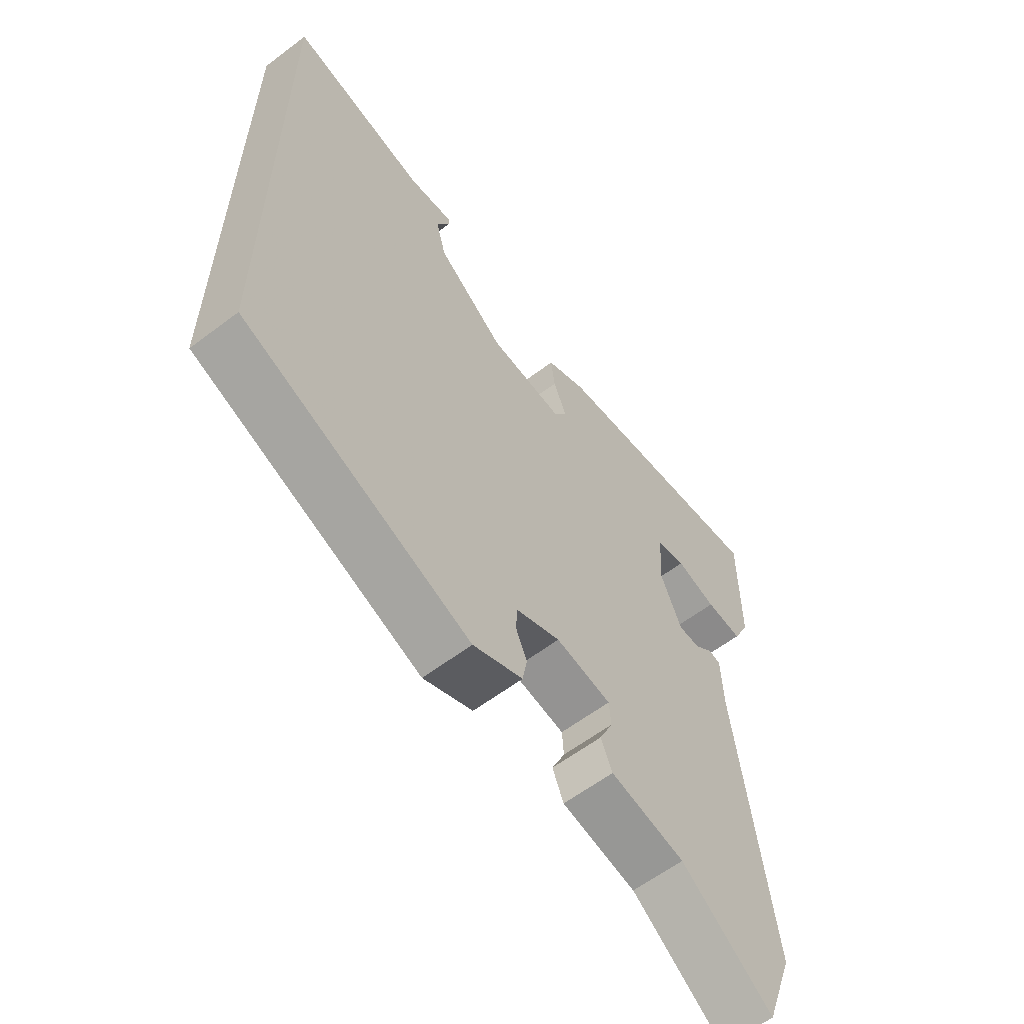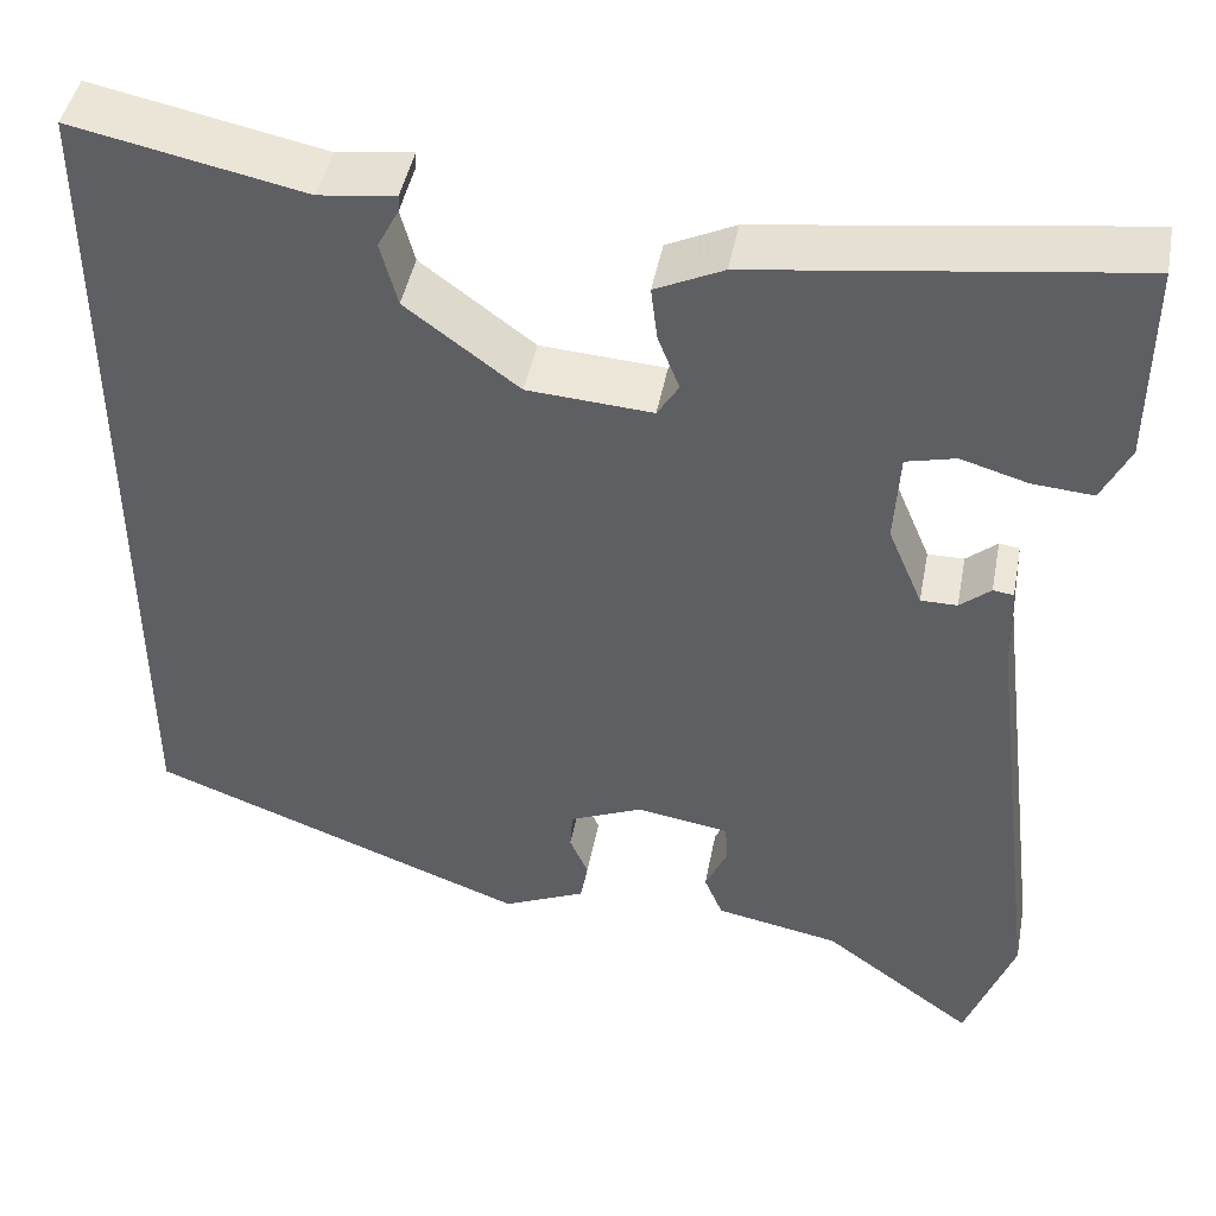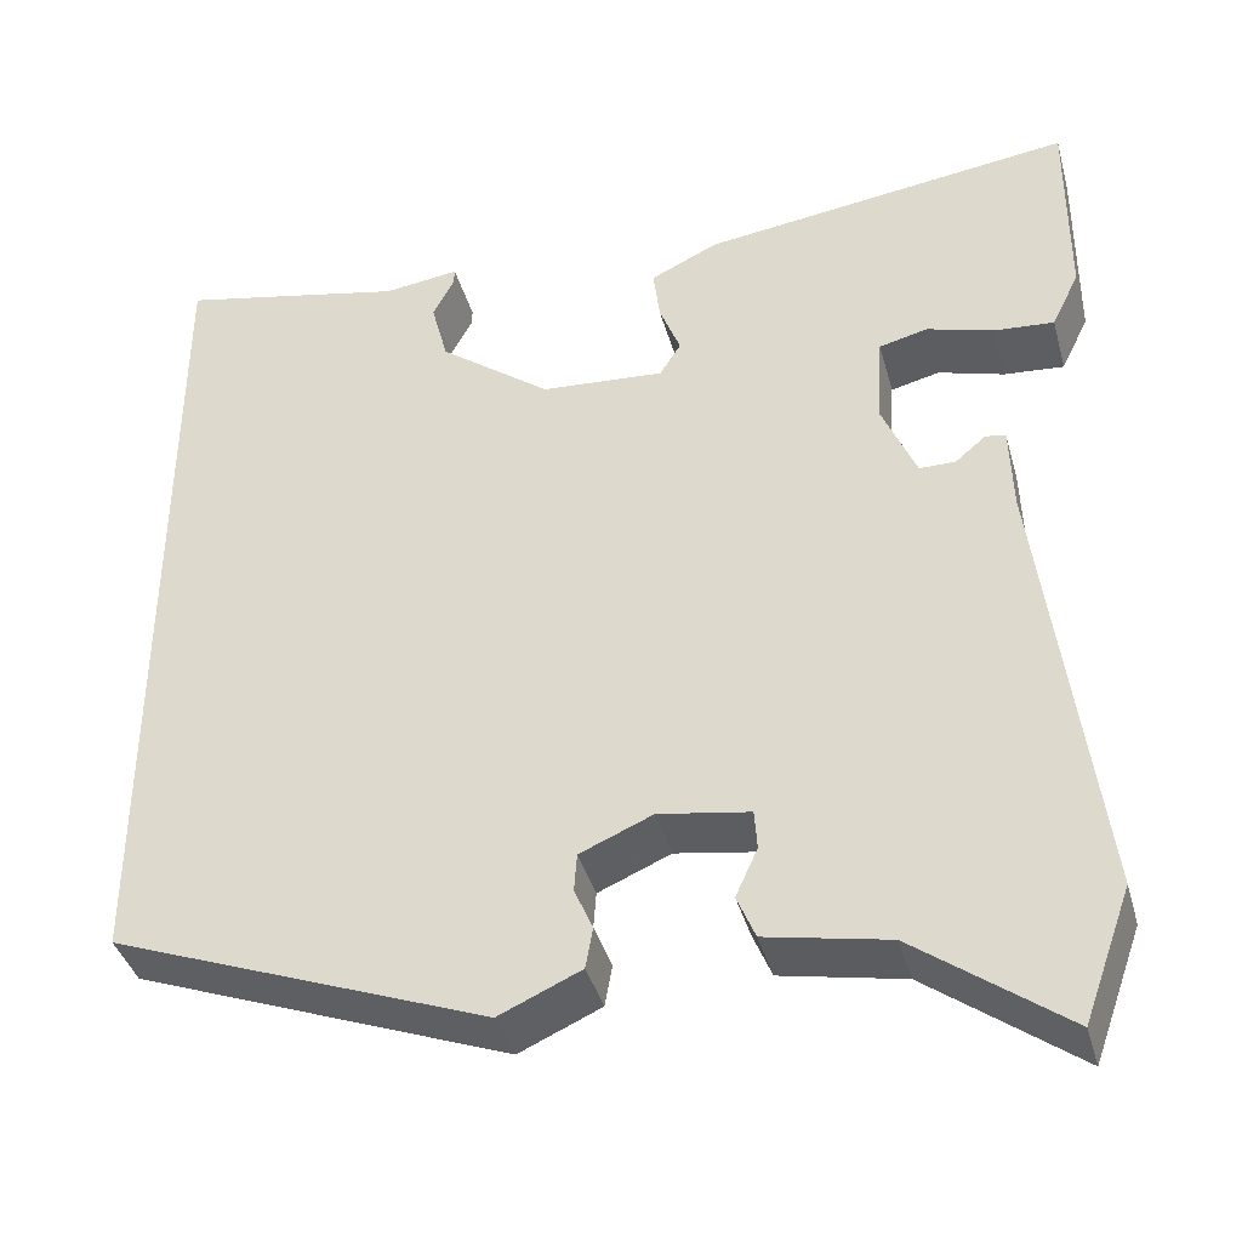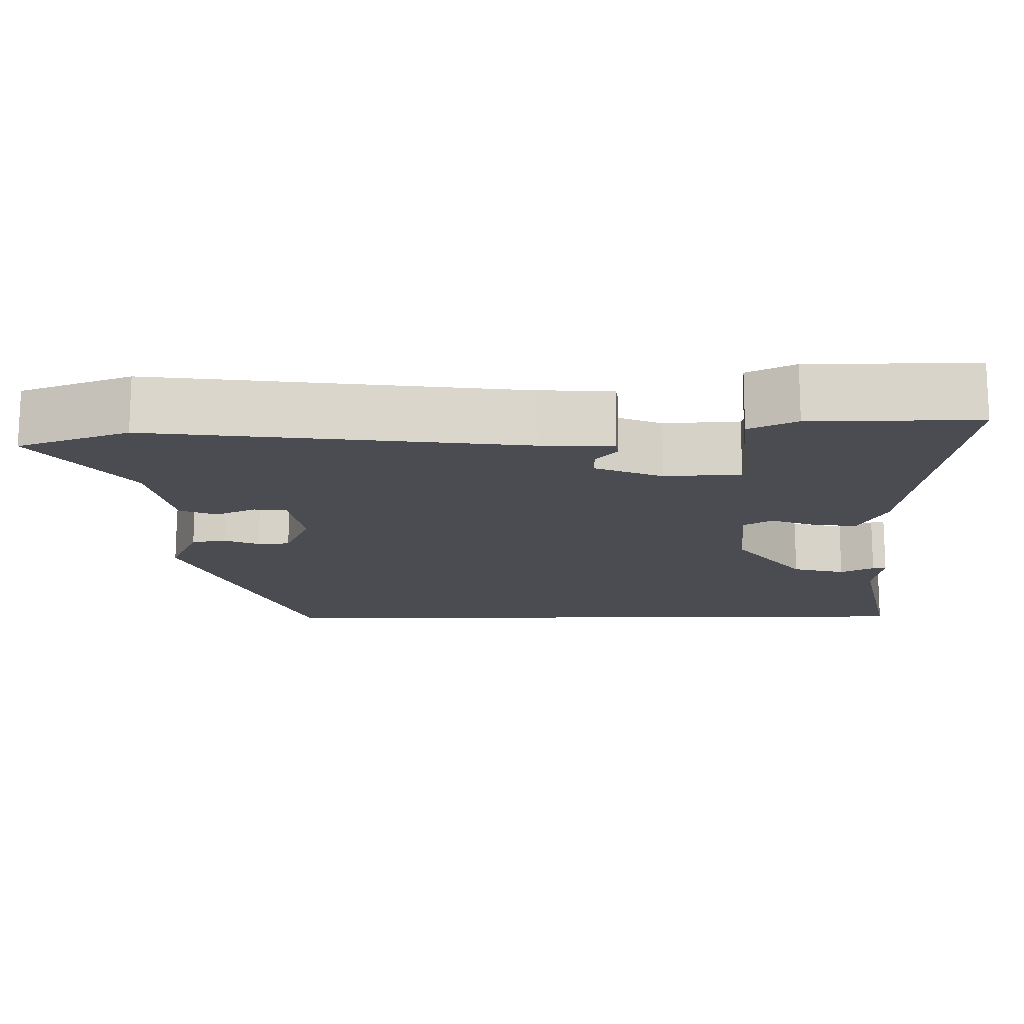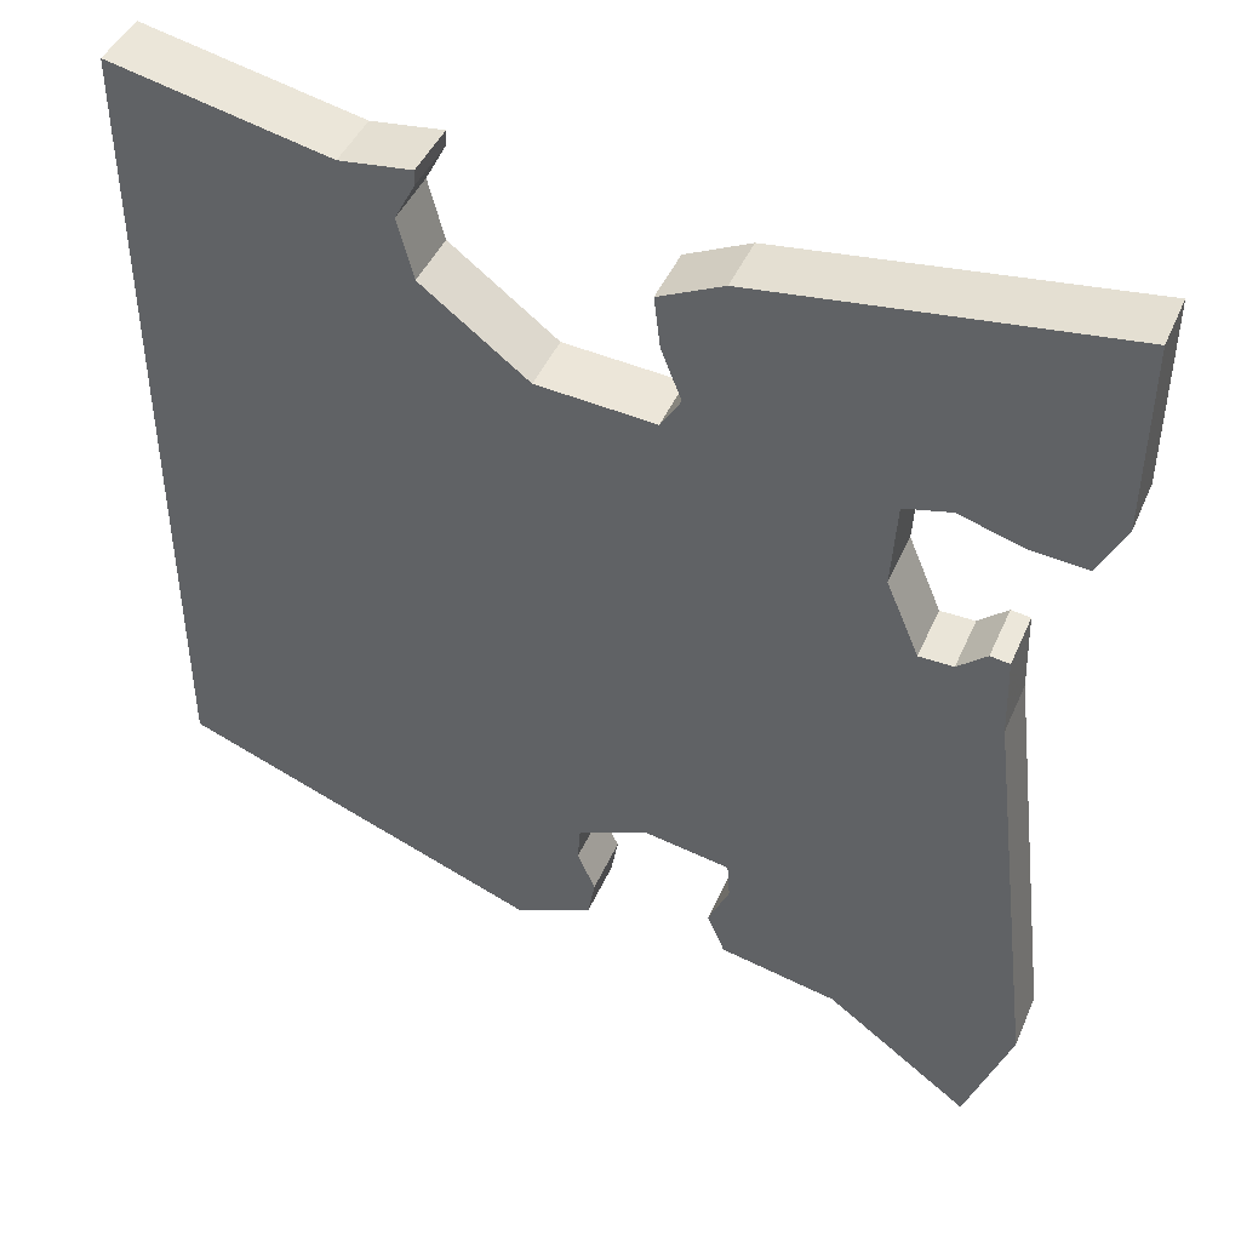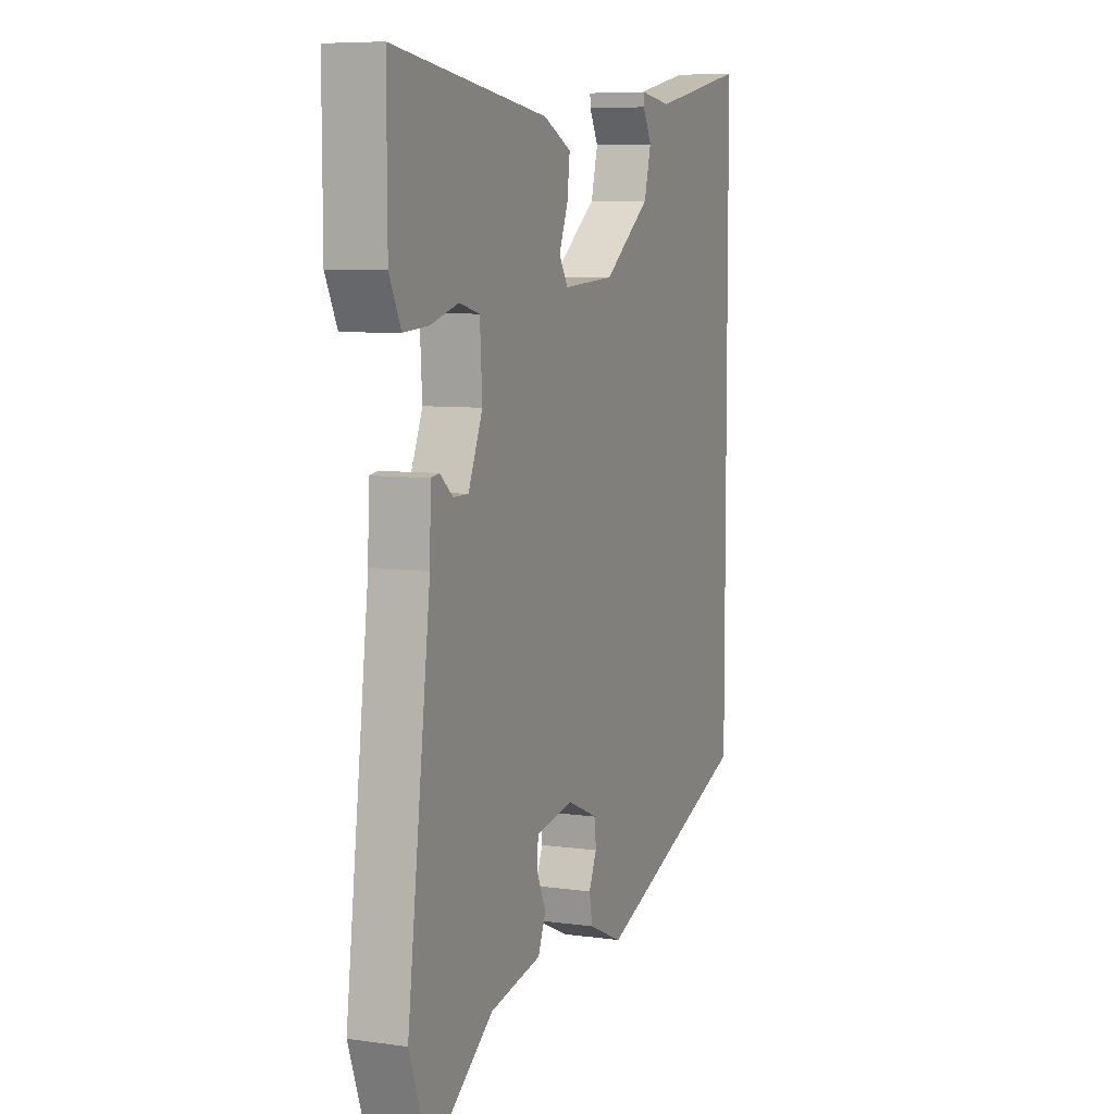
<metadata>
{"format":"obj","ext":"obj","renderer":"f3d","projection":"perspective","resolution":1024,"background":"white","views":[{"elev":-60.5,"azim":127.7,"up":"+Z"},{"elev":45.1,"azim":-169.3,"up":"+Z"},{"elev":-39.4,"azim":-164.8,"up":"+Z"},{"elev":-15.3,"azim":-89.1,"up":"+Y"},{"elev":44.5,"azim":-157.5,"up":"+Z"},{"elev":7.2,"azim":-67.9,"up":"+Z"}]}
</metadata>
<code>
v -0.461 0.07 -0.607
v -0.513 0.07 -0.463
v -0.453 0.07 0.019
v -0.45 0.07 0.114
v -0.428 0.07 0.117
v -0.395 0.07 0.089
v -0.356 0.07 0.089
v -0.319 0.07 0.177
v -0.325 0.07 0.276
v -0.378 0.07 0.289
v -0.45 0.07 0.268
v -0.515 0.07 0.263
v -0.545 0.07 0.325
v -0.546 0.07 0.543
v -0.144 0.07 0.488
v -0.071 0.07 0.453
v -0.078 0.07 0.395
v -0.101 0.07 0.336
v -0.078 0.07 0.299
v 0.056 0.07 0.308
v 0.177 0.07 0.399
v 0.195 0.07 0.468
v 0.172 0.07 0.512
v 0.171 0.07 0.53
v 0.253 0.07 0.519
v 0.5 0.07 0.57
v 0.5 0.07 -0.354
v 0.092 0.07 -0.508
v 0.003 0.07 -0.468
v -0.005 0.07 -0.423
v 0.015 0.07 -0.377
v 0.012 0.07 -0.335
v -0.067 0.07 -0.301
v -0.166 0.07 -0.317
v -0.169 0.07 -0.36
v -0.145 0.07 -0.413
v -0.165 0.07 -0.461
v -0.298 0.07 -0.487
v -0.461 0 -0.607
v -0.513 0 -0.463
v -0.453 0 0.019
v -0.45 0 0.114
v -0.428 0 0.117
v -0.395 0 0.089
v -0.356 0 0.089
v -0.319 0 0.177
v -0.325 0 0.276
v -0.378 0 0.289
v -0.45 0 0.268
v -0.515 0 0.263
v -0.545 0 0.325
v -0.546 0 0.543
v -0.144 0 0.488
v -0.071 0 0.453
v -0.078 0 0.395
v -0.101 0 0.336
v -0.078 0 0.299
v 0.056 0 0.308
v 0.177 0 0.399
v 0.195 0 0.468
v 0.172 0 0.512
v 0.171 0 0.53
v 0.253 0 0.519
v 0.5 0 0.57
v 0.5 0 -0.354
v 0.092 0 -0.508
v 0.003 0 -0.468
v -0.005 0 -0.423
v 0.015 0 -0.377
v 0.012 0 -0.335
v -0.067 0 -0.301
v -0.166 0 -0.317
v -0.169 0 -0.36
v -0.145 0 -0.413
v -0.165 0 -0.461
v -0.298 0 -0.487
f 35 36 37 38
f 1 2 3
f 38 1 3
f 35 38 3
f 34 35 3
f 4 5 6
f 3 4 6
f 34 3 6
f 33 34 6
f 32 33 6 7
f 29 30 31
f 28 29 31
f 27 28 31
f 26 27 31
f 25 26 31 32
f 22 23 24 25
f 21 22 25 32
f 20 21 32
f 32 7 8
f 20 32 8
f 19 20 8
f 16 17 18
f 15 16 18
f 14 15 18
f 13 14 18
f 10 11 12 13
f 10 13 18 19
f 19 8 9
f 9 10 19
f 76 75 74 73
f 41 40 39
f 41 39 76
f 41 76 73
f 41 73 72
f 44 43 42
f 44 42 41
f 44 41 72
f 44 72 71
f 45 44 71 70
f 69 68 67
f 69 67 66
f 69 66 65
f 69 65 64
f 70 69 64 63
f 63 62 61 60
f 70 63 60 59
f 70 59 58
f 46 45 70
f 46 70 58
f 46 58 57
f 56 55 54
f 56 54 53
f 56 53 52
f 56 52 51
f 51 50 49 48
f 57 56 51 48
f 47 46 57
f 57 48 47
f 1 39 40 2
f 2 40 41 3
f 3 41 42 4
f 4 42 43 5
f 5 43 44 6
f 6 44 45 7
f 7 45 46 8
f 8 46 47 9
f 9 47 48 10
f 10 48 49 11
f 11 49 50 12
f 12 50 51 13
f 13 51 52 14
f 14 52 53 15
f 15 53 54 16
f 16 54 55 17
f 17 55 56 18
f 18 56 57 19
f 19 57 58 20
f 20 58 59 21
f 21 59 60 22
f 22 60 61 23
f 23 61 62 24
f 24 62 63 25
f 25 63 64 26
f 26 64 65 27
f 27 65 66 28
f 28 66 67 29
f 29 67 68 30
f 30 68 69 31
f 31 69 70 32
f 32 70 71 33
f 33 71 72 34
f 34 72 73 35
f 35 73 74 36
f 36 74 75 37
f 37 75 76 38
f 38 76 39 1

</code>
